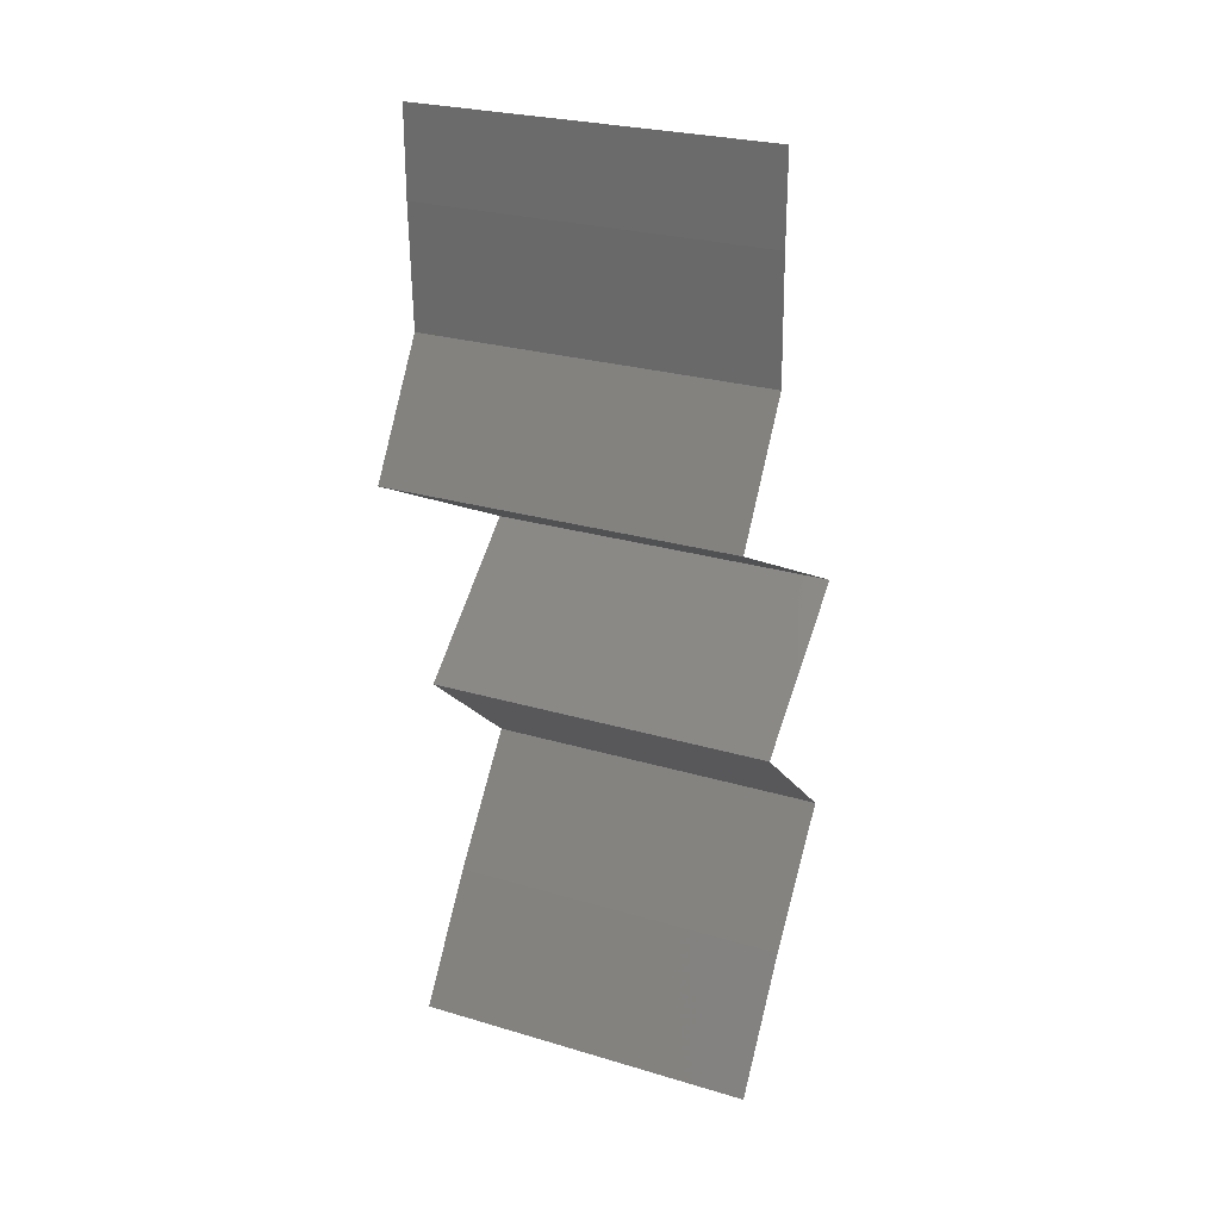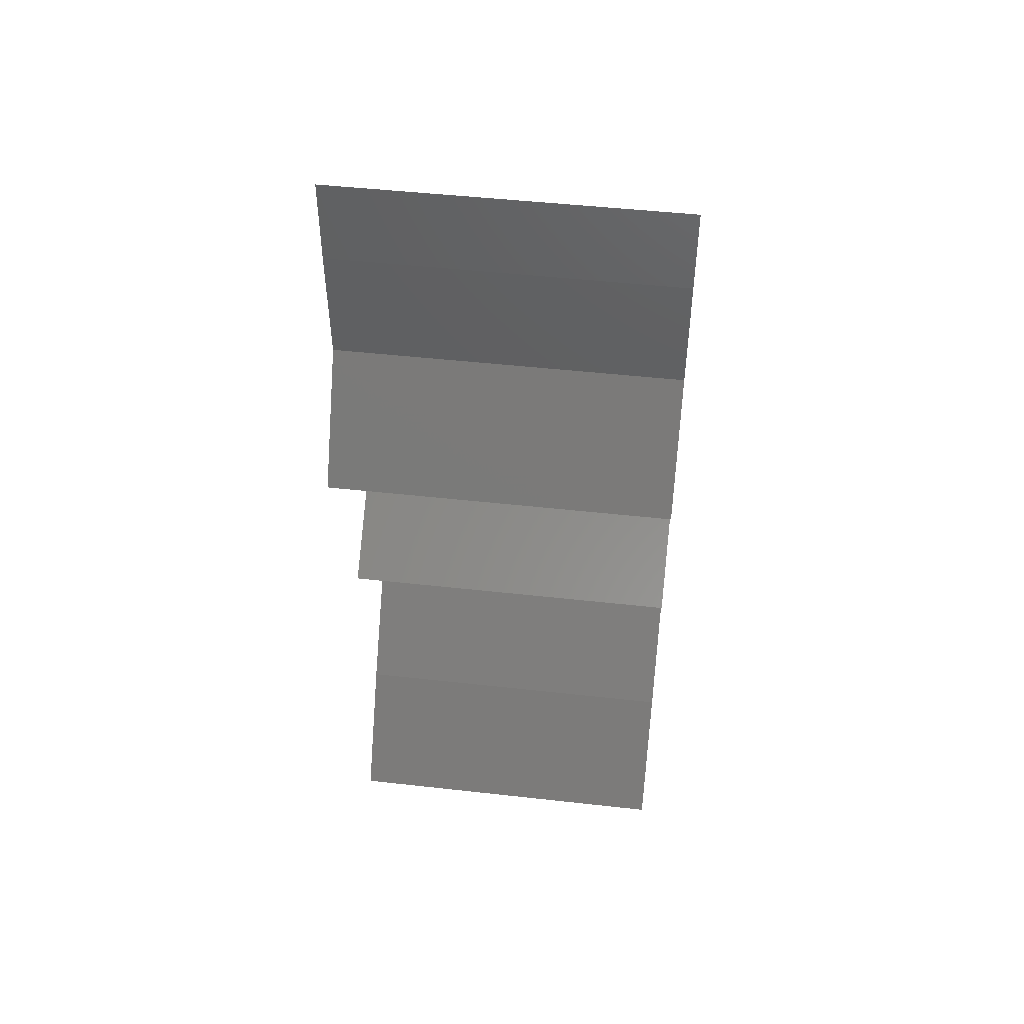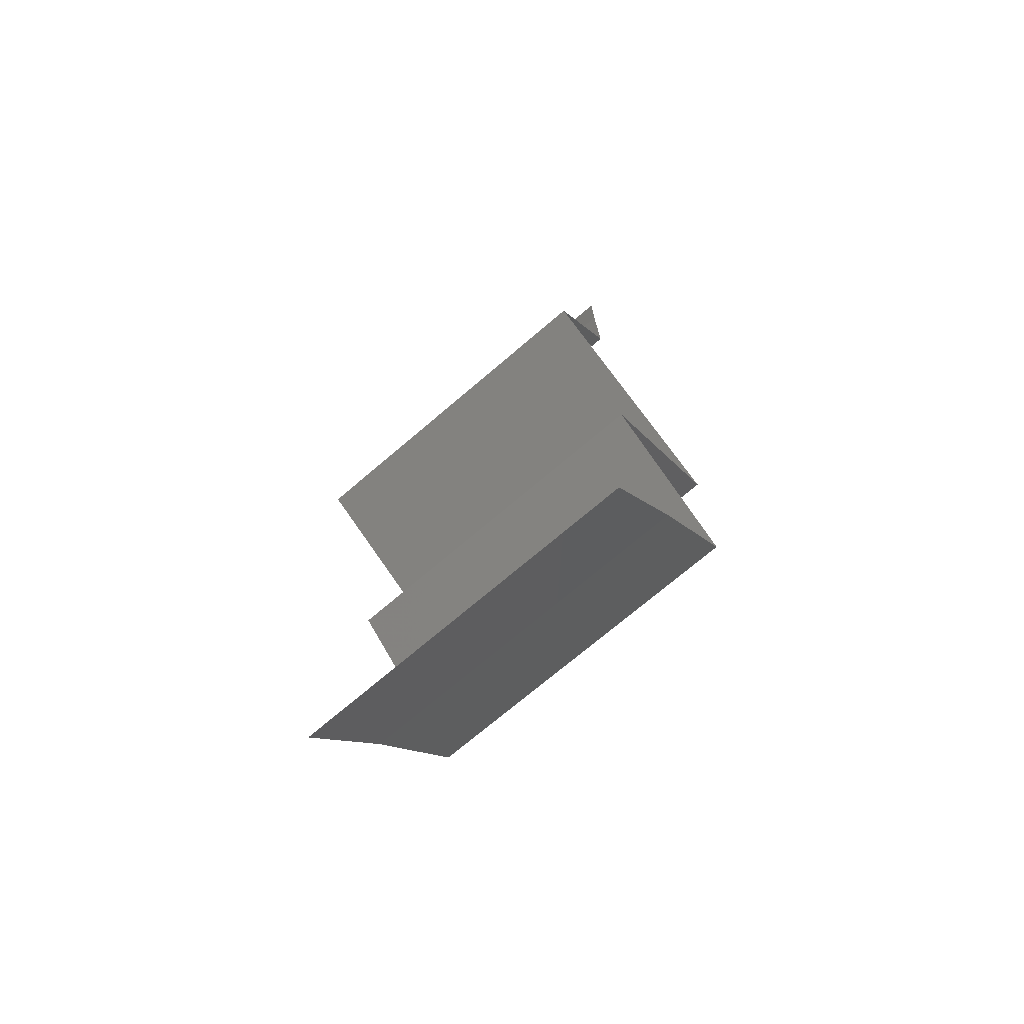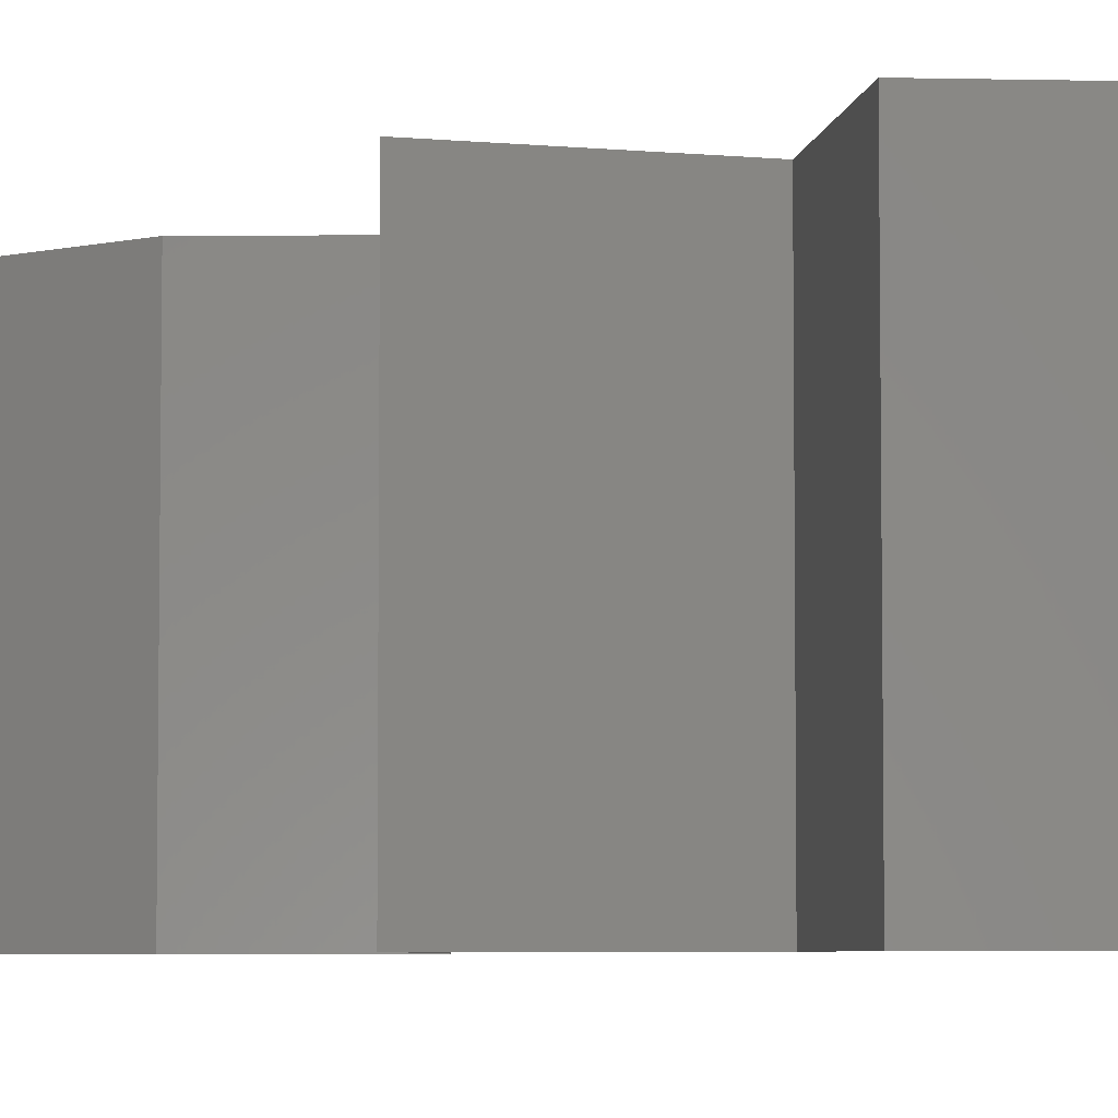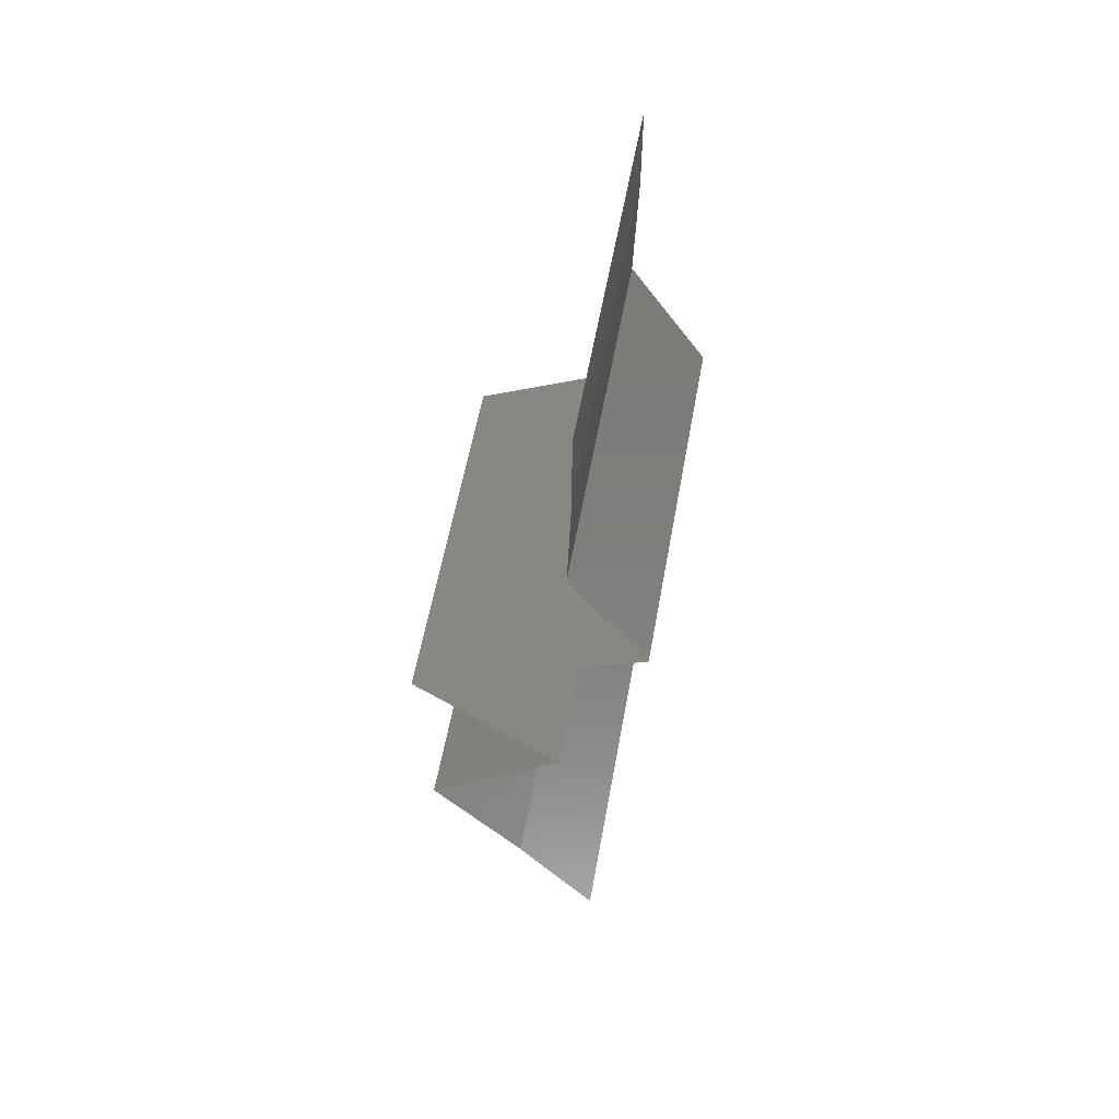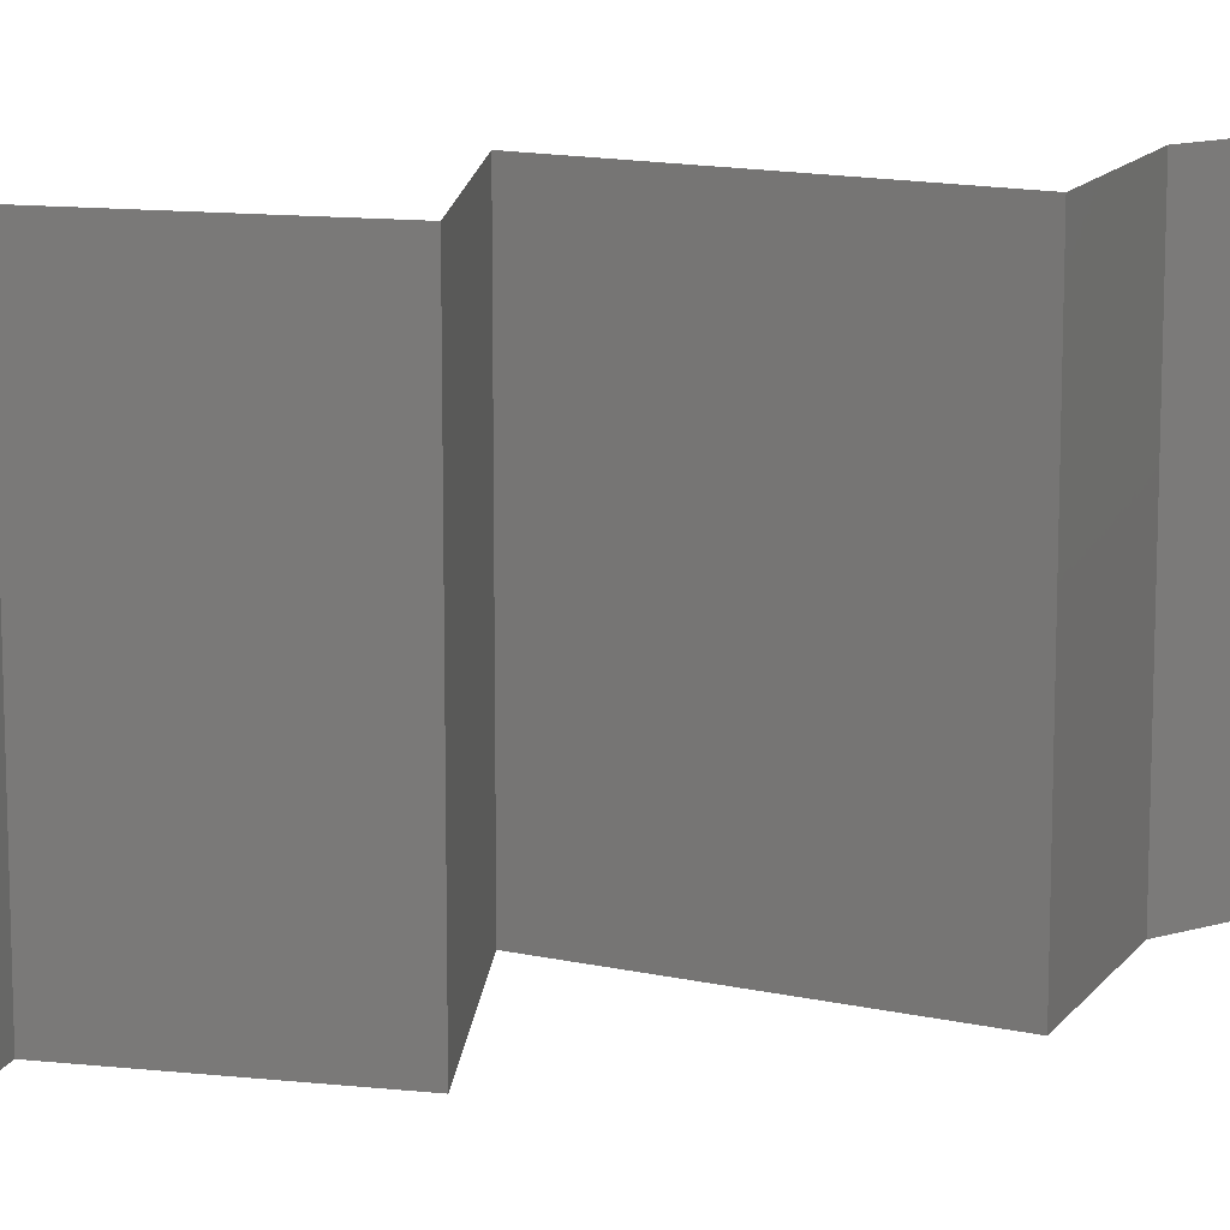
<metadata>
{"format":"stl","ext":"stl","renderer":"f3d","projection":"perspective","resolution":1024,"background":"white","views":[{"elev":26.5,"azim":115.0,"up":"+Y"},{"elev":47.8,"azim":97.2,"up":"+Y"},{"elev":-72.8,"azim":130.4,"up":"+Y"},{"elev":-5.3,"azim":-56.5,"up":"+Z"},{"elev":58.5,"azim":10.3,"up":"+Y"},{"elev":13.7,"azim":54.8,"up":"+Z"}]}
</metadata>
<code>
# stl→obj: 46 verts, 68 faces
v 0.04 0.05507 0.01
v 0.04 0.05754 0.005
v 0.04 0.06 0.01
v 0.04 0.05754 0.015
v 0.04 0.05507 0.02
v 0.04 0.06 0.02
v 0.04 0.06 0
v 0.04 0.05507 0
v 0.03989 0.05163 0.005
v 0.03979 0.04819 0
v 0.03989 0.05163 0.015
v 0.03979 0.04819 0.01
v 0.03979 0.04819 0.02
v 0.04195 0.04475 0.015
v 0.04411 0.0413 0
v 0.04195 0.04475 0.005
v 0.04411 0.0413 0.01
v 0.04411 0.0413 0.02
v 0.03112 0.03442 0.02
v 0.03775 0.03793 0.01252
v 0.03761 0.03786 0.02
v 0.03112 0.03442 0.01
v 0.03112 0.03442 0
v 0.03566 0.03683 0.005311
v 0.04014 0.0392 0.005404
v 0.03761 0.03786 0
v 0.03527 0.03098 0.005494
v 0.03942 0.02754 0
v 0.03942 0.02754 0.02
v 0.03527 0.03098 0.01448
v 0.03942 0.02754 0.01
v 0.03551 0.02409 0.005
v 0.0316 0.02065 0
v 0.0316 0.02065 0.02
v 0.03551 0.02409 0.015
v 0.0316 0.02065 0.01
v 0.03424 0.01721 0.015
v 0.03688 0.01377 0
v 0.03424 0.01721 0.005
v 0.03688 0.01377 0.01
v 0.03688 0.01377 0.02
v 0.0392 0.01033 0.015
v 0.04151 0.006884 0
v 0.0392 0.01033 0.005
v 0.04151 0.006884 0.01
v 0.04151 0.006884 0.02
f 1 2 3
f 3 4 1
f 5 4 6
f 7 2 8
f 3 2 7
f 6 4 3
f 8 2 1
f 1 4 5
f 8 9 10
f 1 11 12
f 13 11 5
f 12 9 1
f 1 9 8
f 5 11 1
f 10 9 12
f 12 11 13
f 13 14 12
f 15 16 17
f 12 16 10
f 17 14 18
f 17 16 12
f 12 14 17
f 10 16 15
f 18 14 13
f 19 20 21
f 21 20 18
f 18 20 17
f 22 20 19
f 23 24 22
f 17 25 15
f 26 24 23
f 15 25 26
f 24 25 20
f 26 25 24
f 24 20 22
f 20 25 17
f 23 27 28
f 29 30 19
f 28 27 31
f 19 30 22
f 30 27 22
f 31 27 30
f 22 27 23
f 31 30 29
f 28 32 33
f 34 35 29
f 29 35 31
f 33 32 36
f 32 35 36
f 31 35 32
f 31 32 28
f 36 35 34
f 34 37 36
f 38 39 40
f 36 39 33
f 40 37 41
f 40 39 36
f 36 37 40
f 33 39 38
f 41 37 34
f 41 42 40
f 43 44 45
f 40 44 38
f 45 42 46
f 45 44 40
f 40 42 45
f 38 44 43
f 46 42 41

</code>
